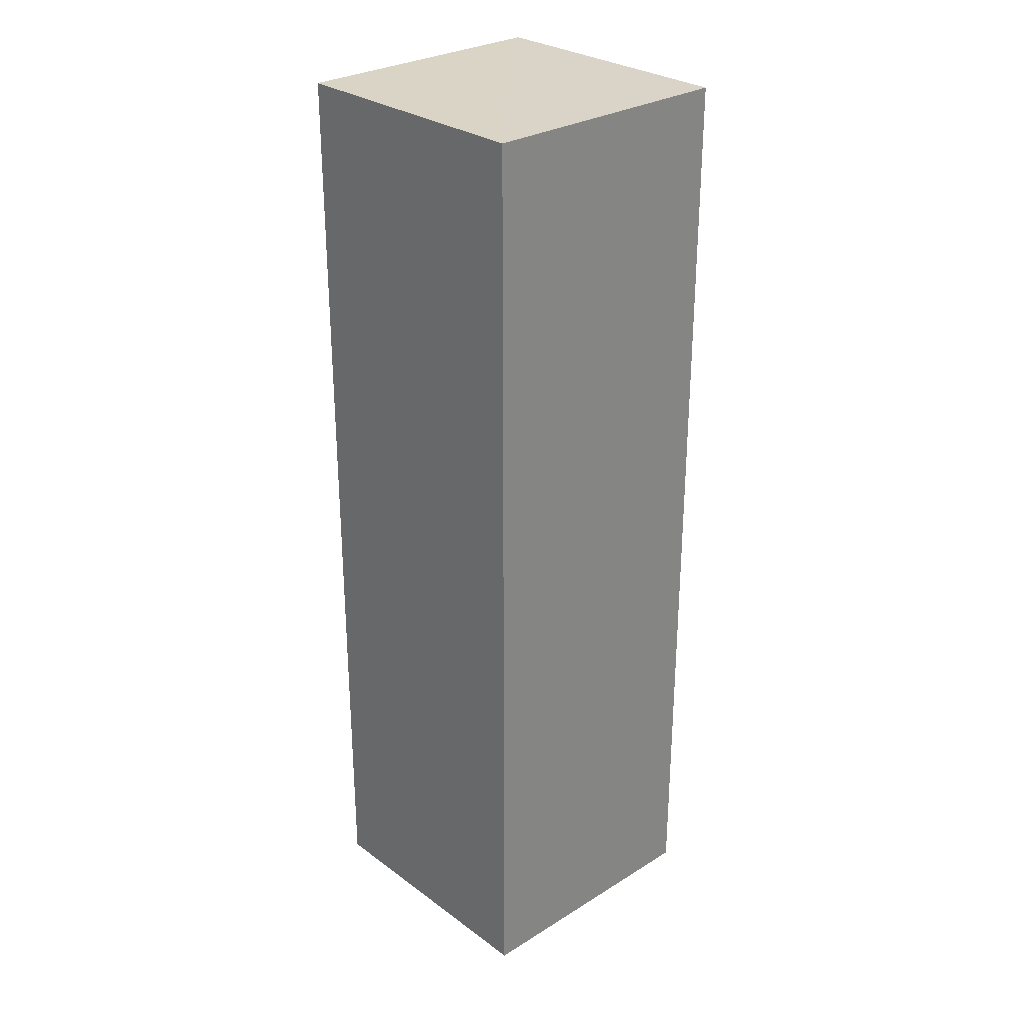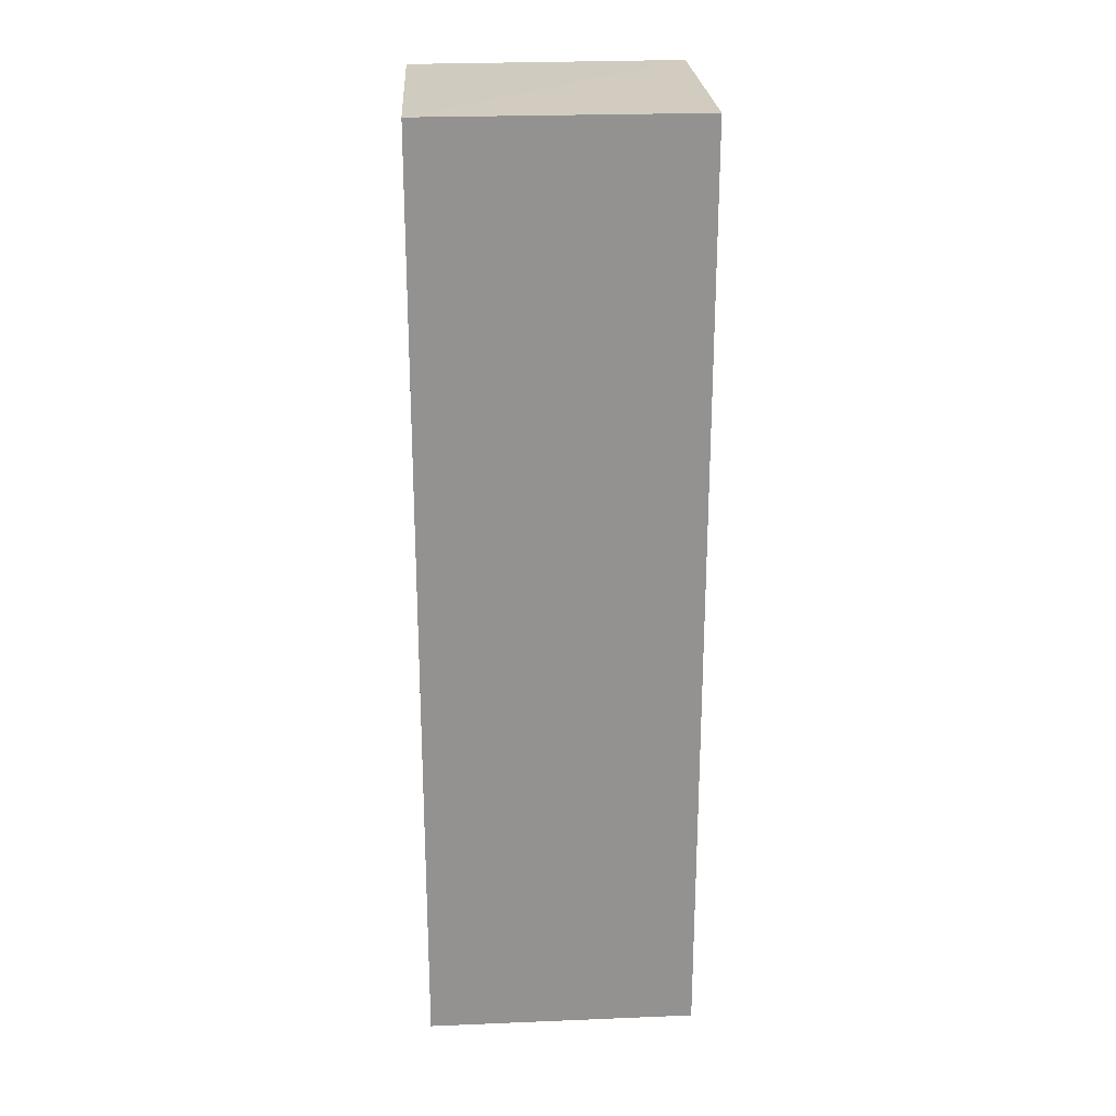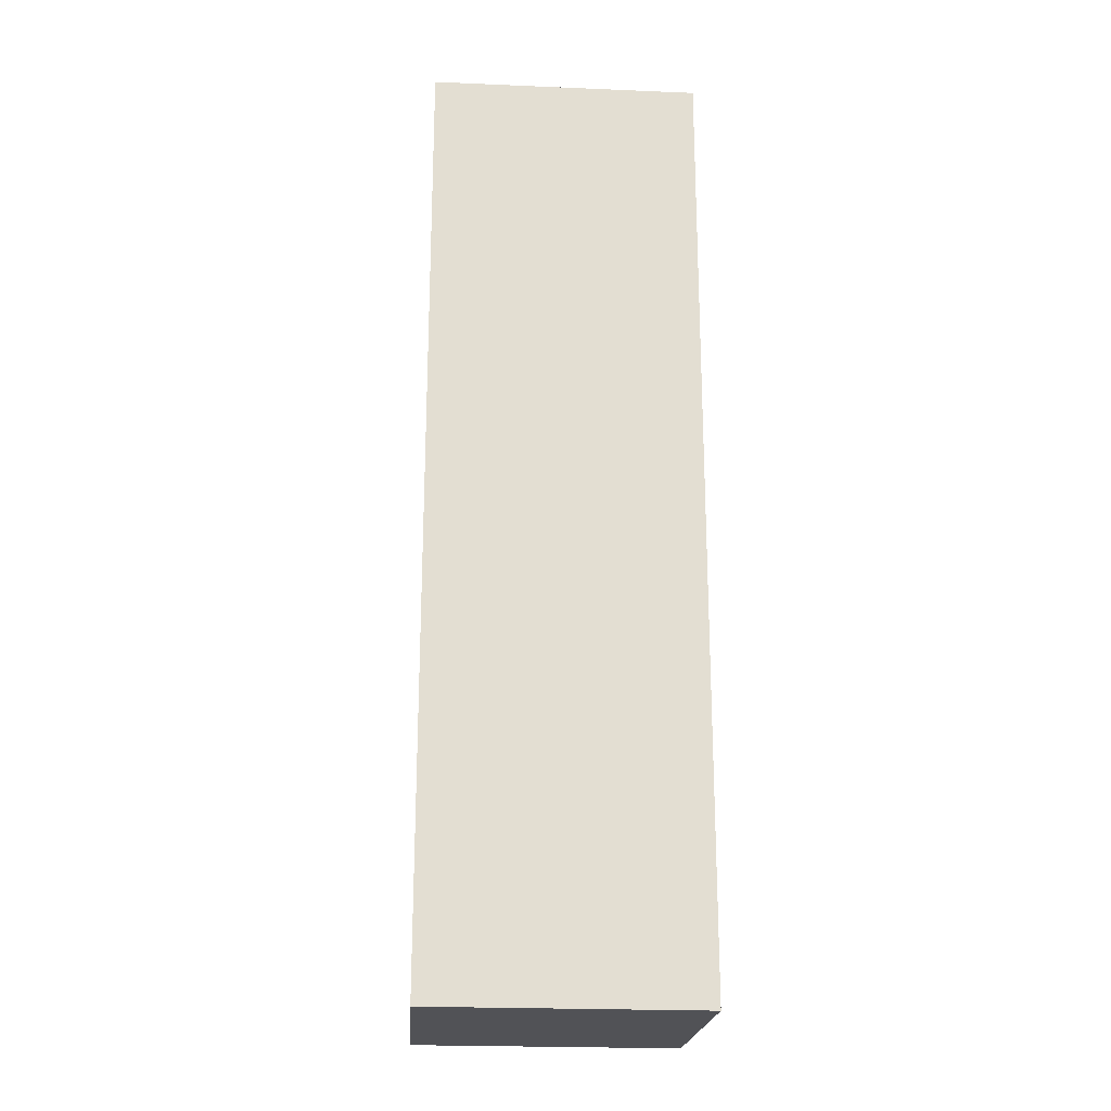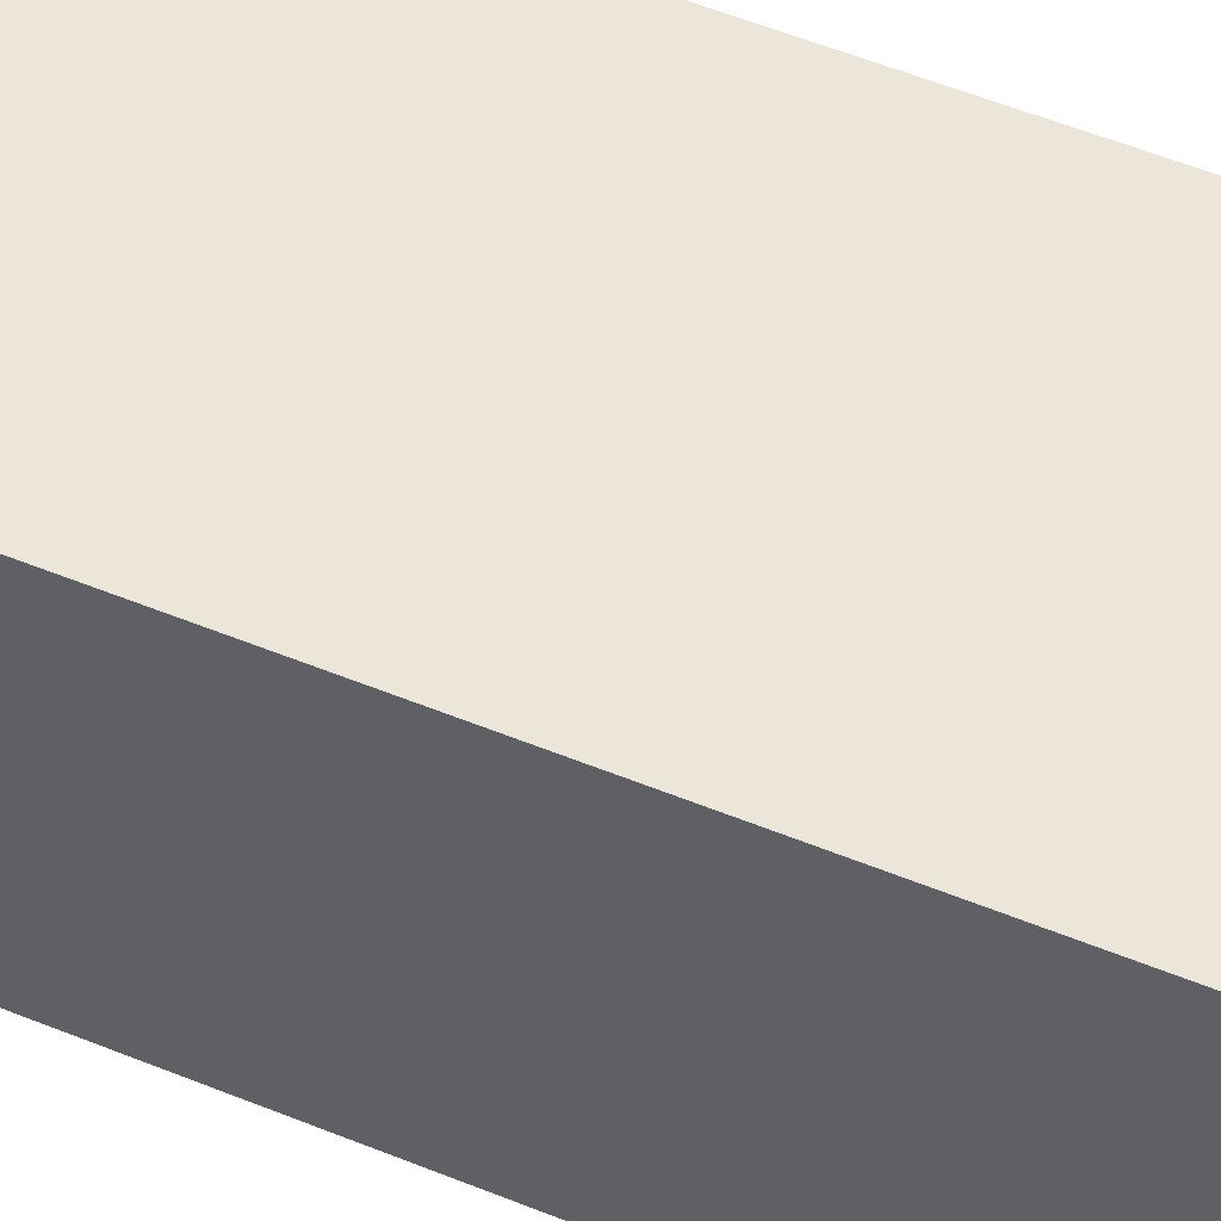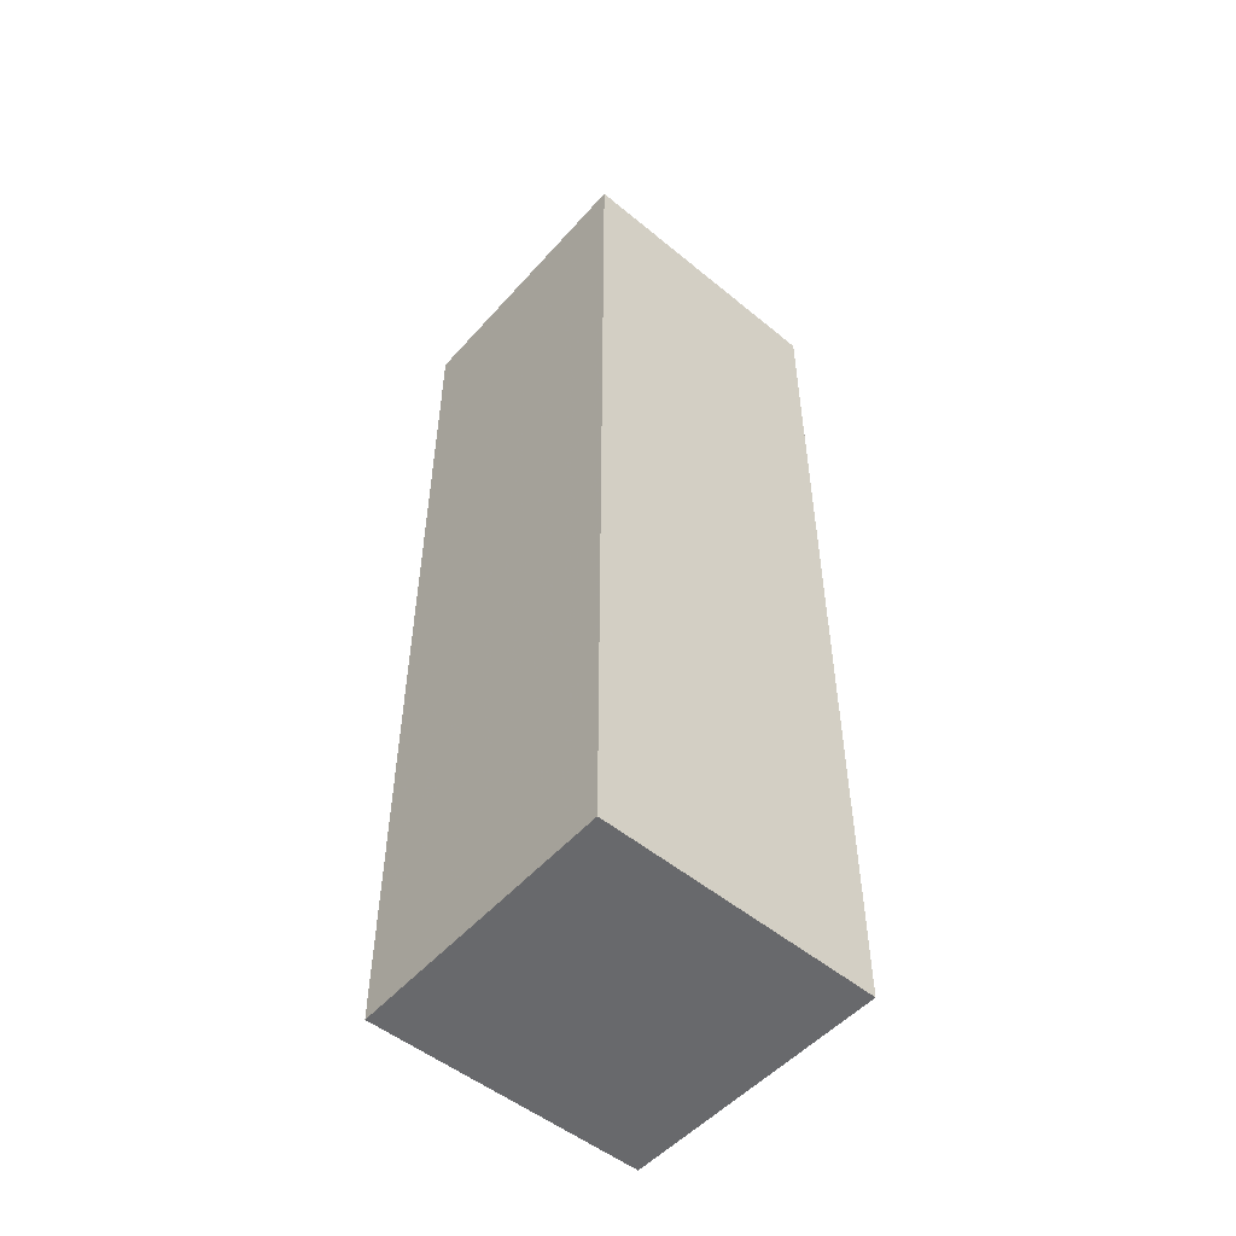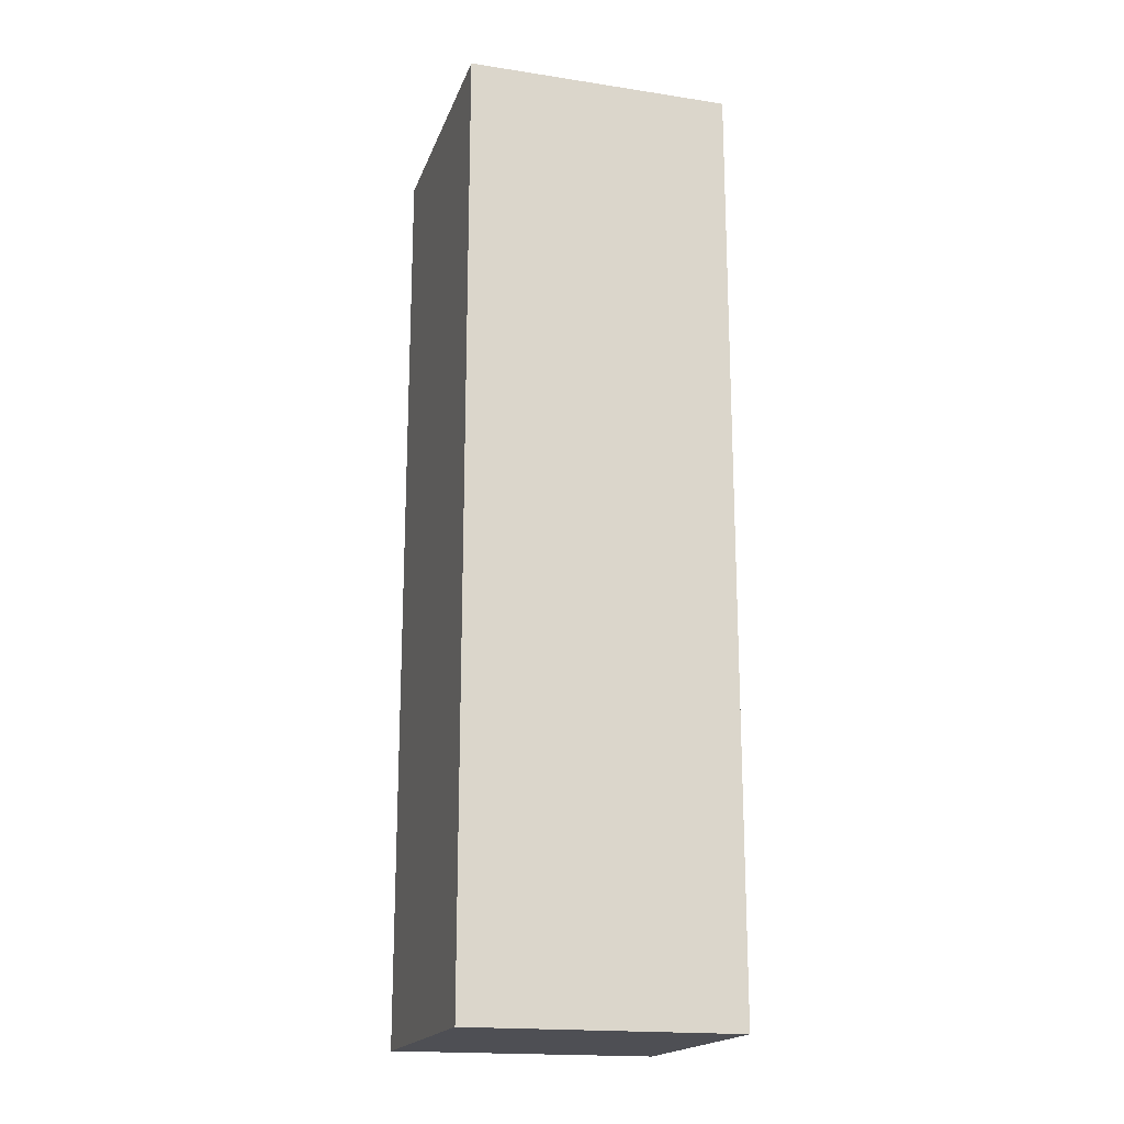
<metadata>
{"format":"obj","ext":"obj","renderer":"f3d","projection":"perspective","resolution":1024,"background":"white","views":[{"elev":28.5,"azim":137.5,"up":"+Z"},{"elev":23.9,"azim":-3.5,"up":"+Z"},{"elev":-21.3,"azim":-4.0,"up":"+Z"},{"elev":55.8,"azim":-66.9,"up":"+Y"},{"elev":-52.4,"azim":-40.9,"up":"+Z"},{"elev":-18.4,"azim":-106.4,"up":"+Z"}]}
</metadata>
<code>
o 429
v 2203 1856 7.203
v 2203 1856 7.203
v 2203 1856 7.238
v 2203 1856 7.203
v 2203 1856 7.238
v 2203 1856 7.203
v 2203 1856 7.203
v 2203 1856 7.203
v 2203 1856 7.203
v 2203 1856 7.238
v 2203 1856 7.238
v 2203 1856 7.203
v 2203 1856 7.203
v 2203 1856 7.203
v 2203 1856 7.203
v 2203 1856 7.238
v 2203 1856 7.203
v 2203 1856 7.238
v 2203 1856 7.238
v 2203 1856 7.238
v 2203 1856 7.238
v 2203 1856 7.238
v 2203 1856 7.238
v 2203 1856 7.203
v 2203 1856 7.203
v 2203 1856 7.203
f 1 2 3
f 3 4 5
f 2 6 7
f 8 7 9
f 10 7 11
f 12 13 10
f 14 15 16
f 16 17 18
f 16 19 20
f 21 22 19
f 23 24 20
f 25 26 23

</code>
